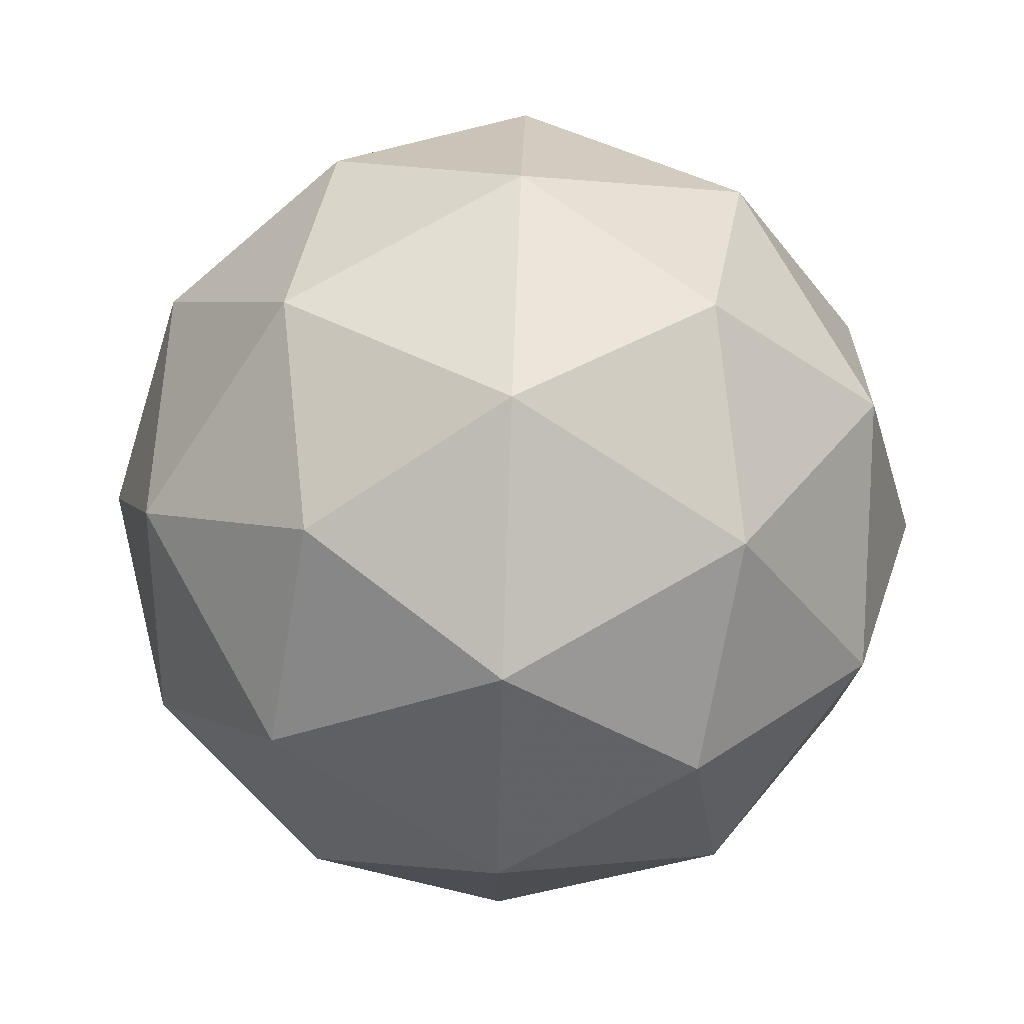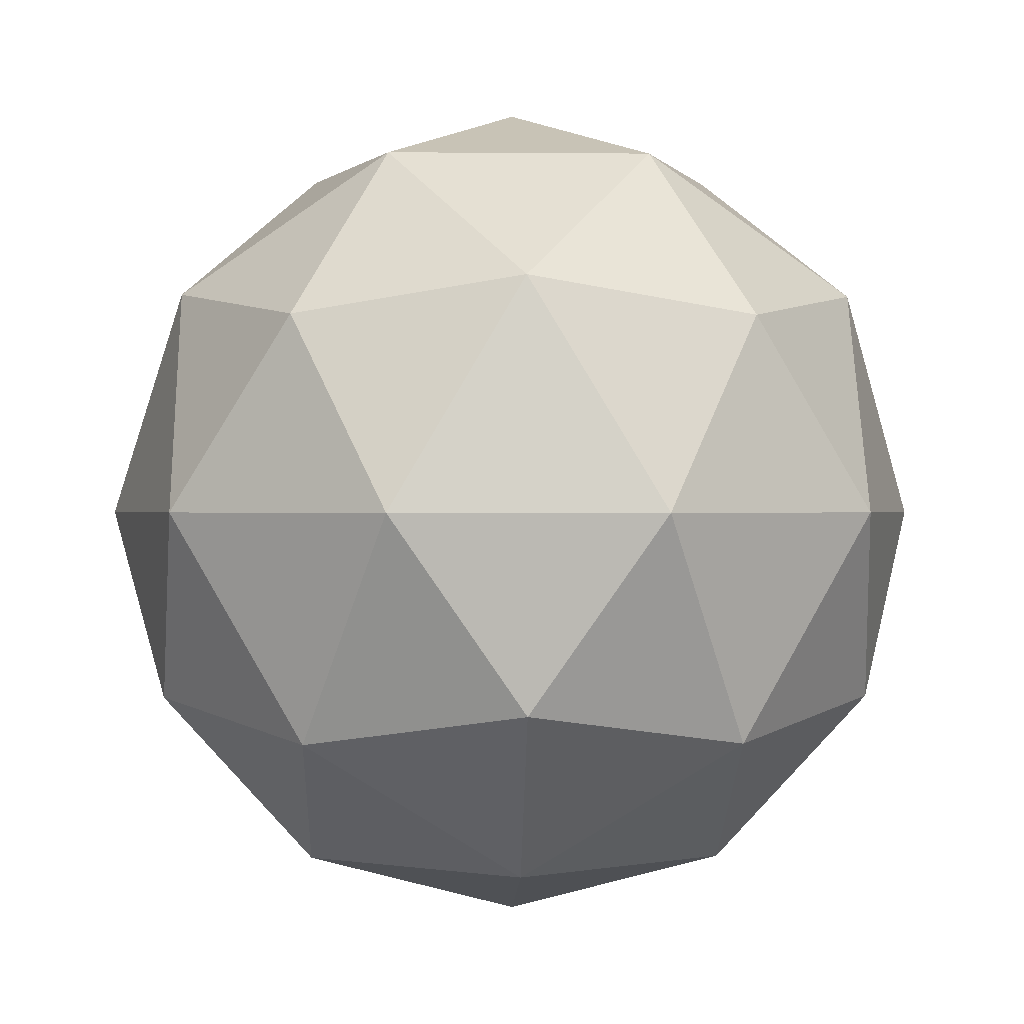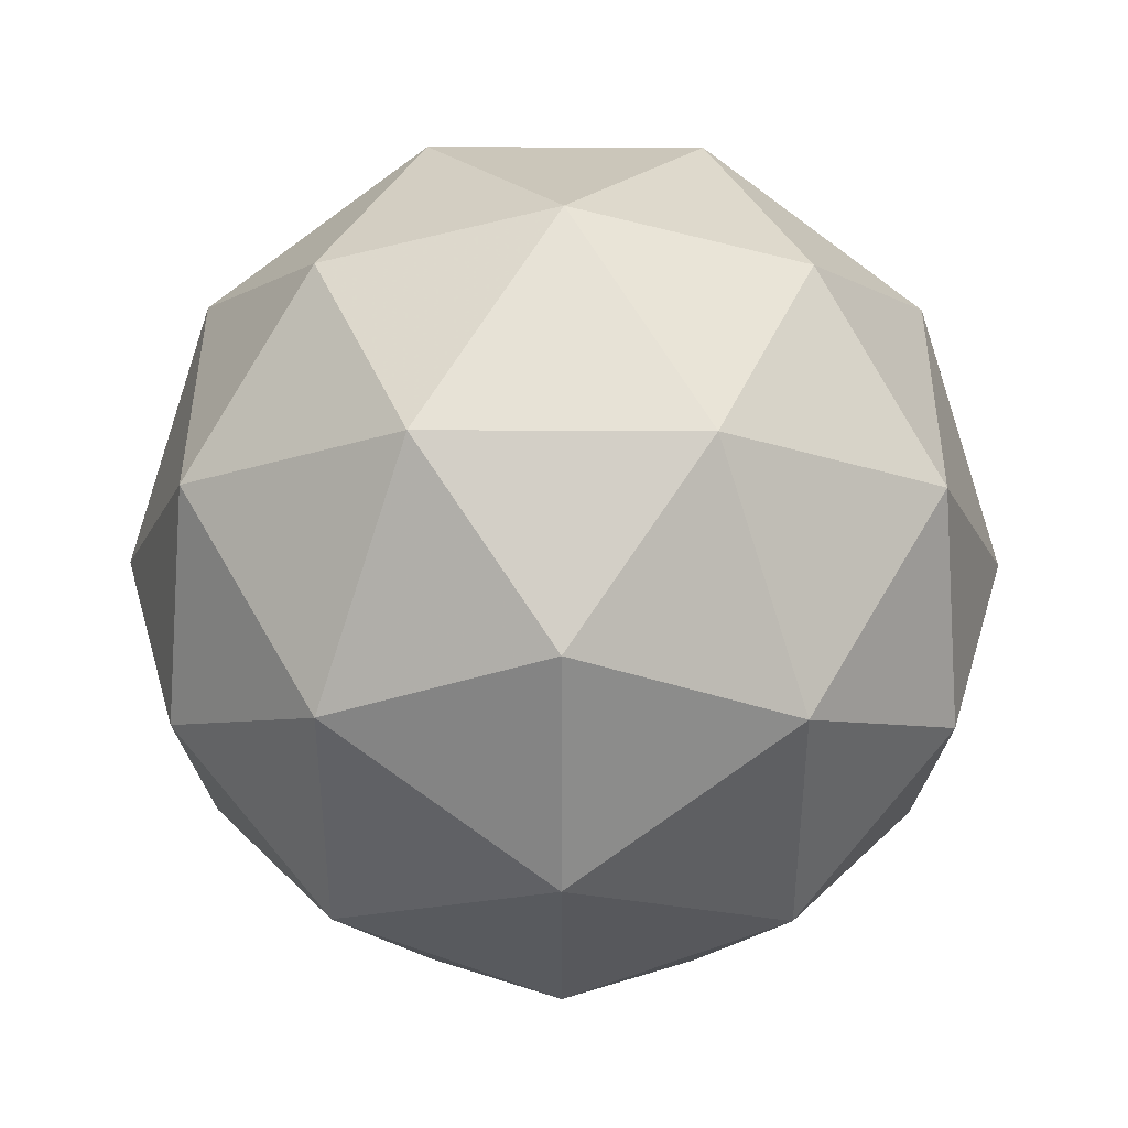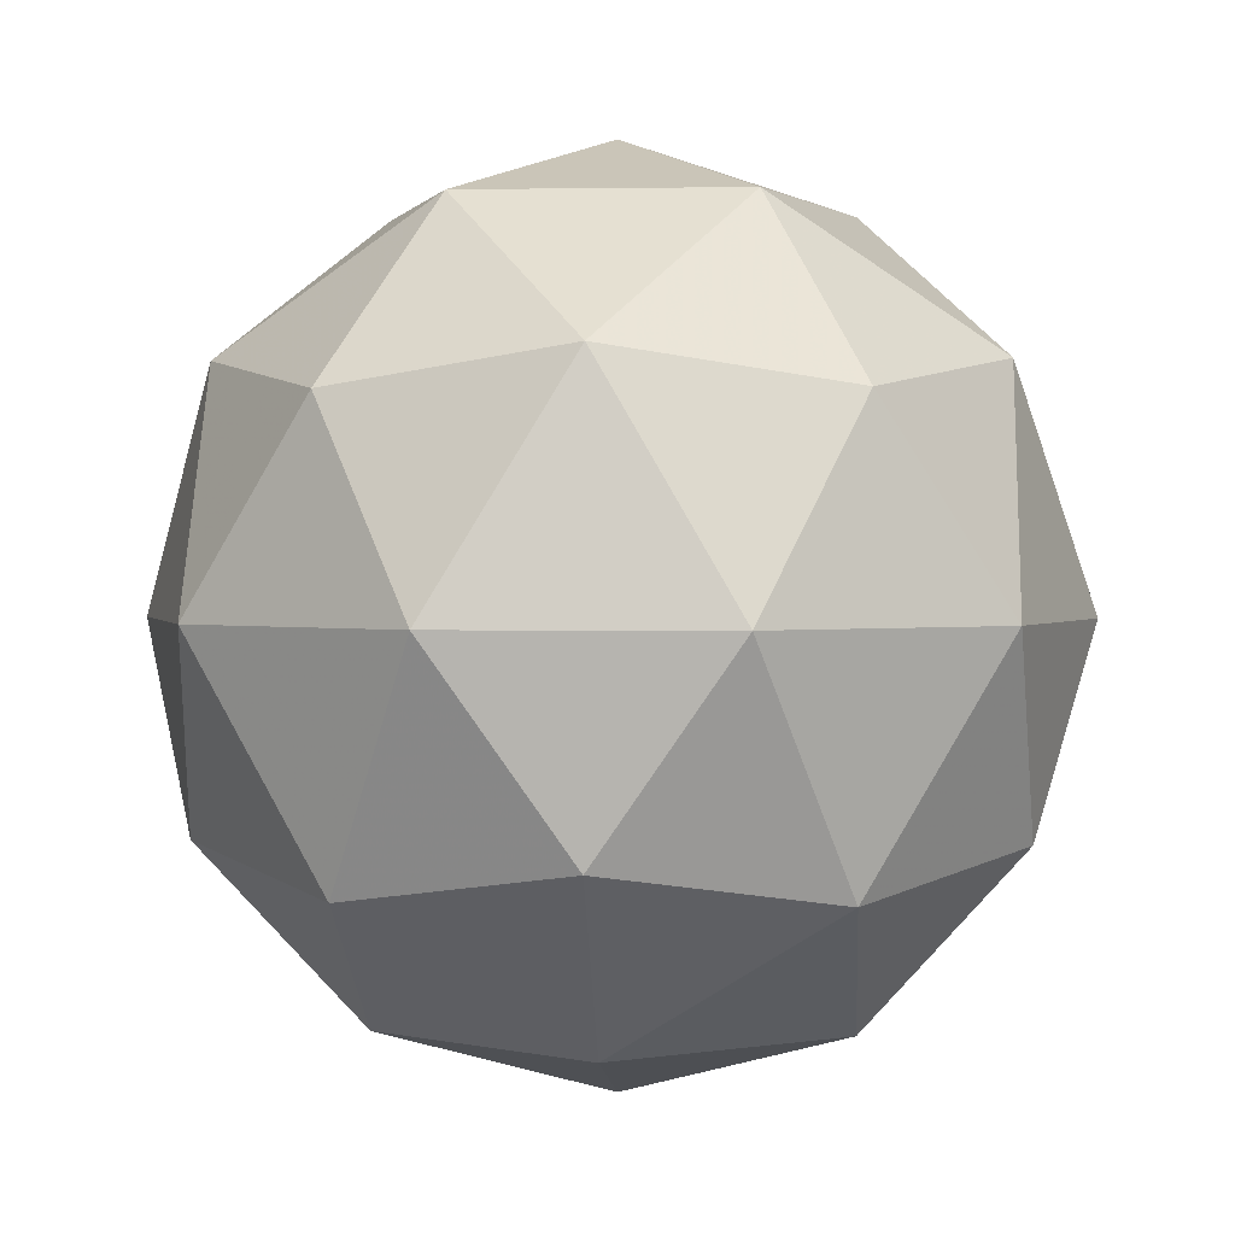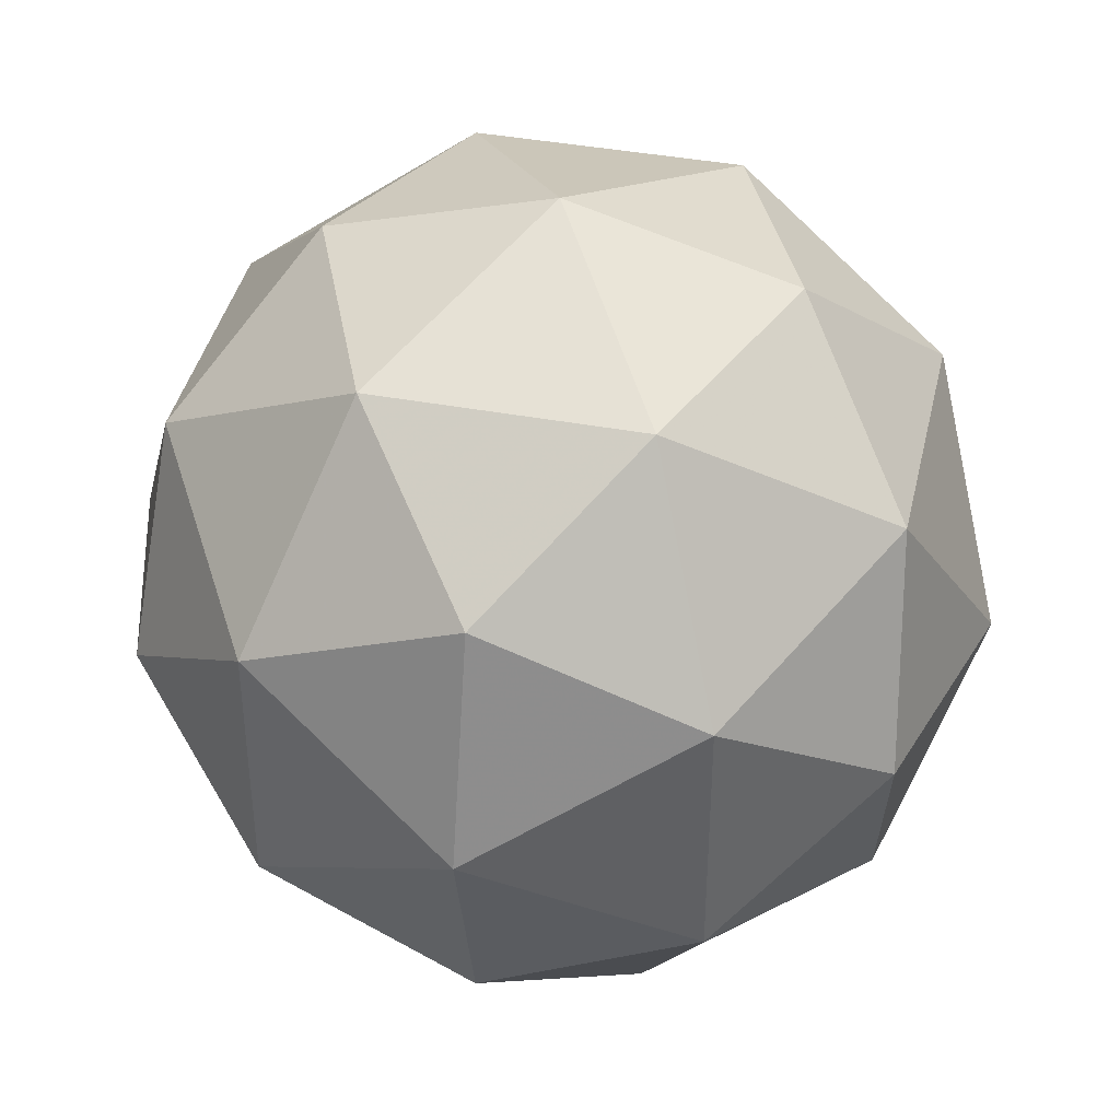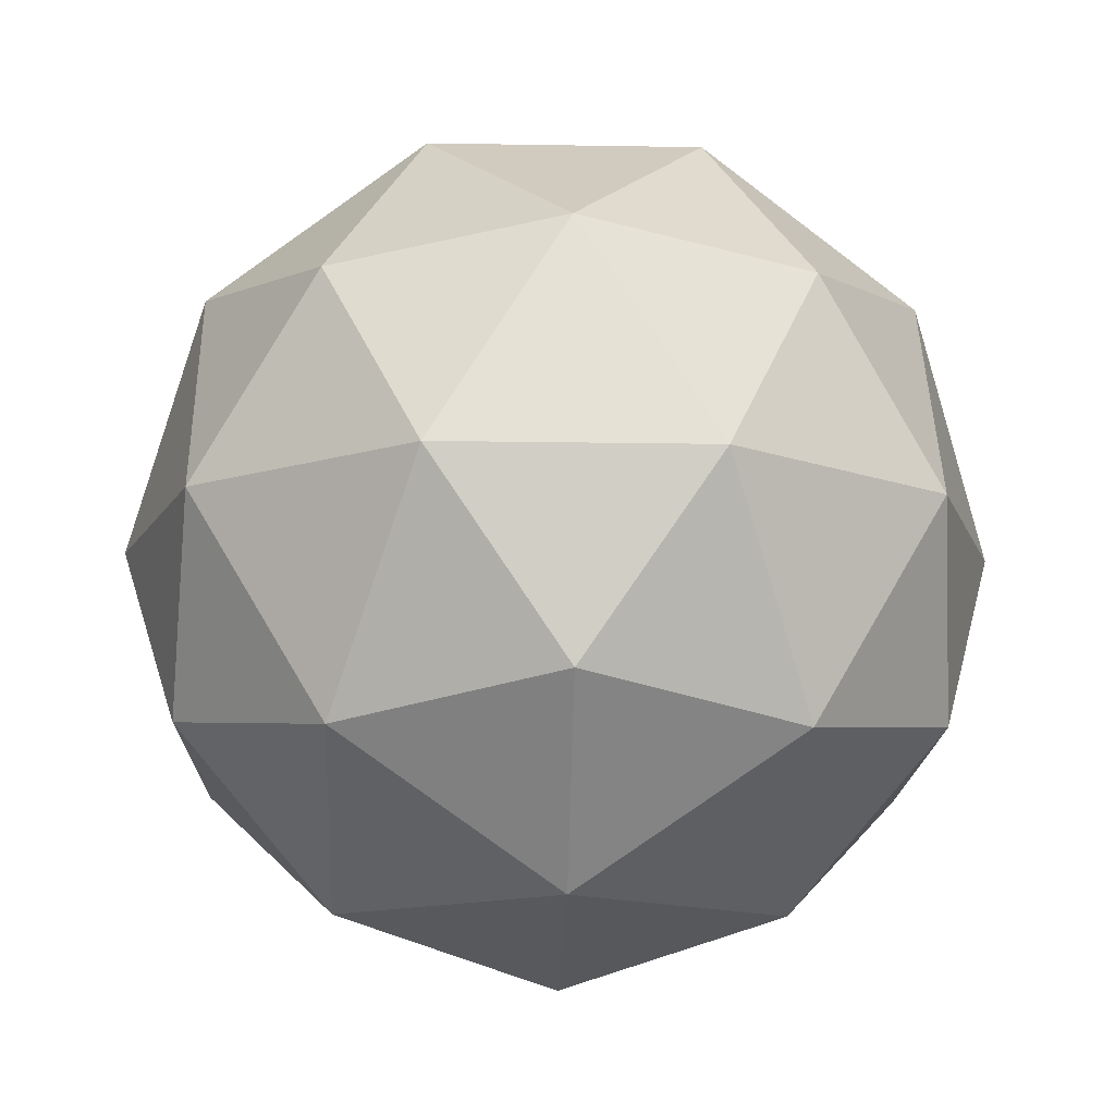
<metadata>
{"format":"obj","ext":"obj","renderer":"f3d","projection":"perspective","resolution":1024,"background":"white","views":[{"elev":75.5,"azim":-151.4,"up":"+Z"},{"elev":0.1,"azim":123.8,"up":"+Y"},{"elev":42.1,"azim":58.6,"up":"+Z"},{"elev":1.4,"azim":-158.0,"up":"+Y"},{"elev":40.8,"azim":-109.0,"up":"+Z"},{"elev":-14.0,"azim":51.8,"up":"+Y"}]}
</metadata>
<code>
g RMGL-i3-g48-s403
v -405.3 -6850 2476
v -316 -6819 2541
v -439.4 -6819 2581
v -253.4 -6734 2586
v -226.7 -6751 2476
v -515.7 -6819 2476
v -439.4 -6819 2371
v -316 -6819 2411
v -205.6 -6640 2541
v -463.4 -6734 2655
v -350.1 -6751 2646
v -405.3 -6640 2686
v -593.2 -6734 2476
v -549.8 -6751 2581
v -605 -6640 2541
v -463.4 -6734 2297
v -549.8 -6751 2371
v -528.8 -6640 2306
v -253.4 -6734 2366
v -350.1 -6751 2306
v -281.9 -6640 2306
v -281.9 -6640 2646
v -528.8 -6640 2646
v -605 -6640 2411
v -405.3 -6640 2266
v -205.6 -6640 2411
v -347.3 -6546 2655
v -260.8 -6530 2581
v -371.2 -6462 2581
v -557.3 -6546 2586
v -460.5 -6530 2646
v -494.6 -6462 2541
v -557.3 -6546 2366
v -584 -6530 2476
v -494.6 -6462 2411
v -347.3 -6546 2297
v -460.5 -6530 2306
v -371.2 -6462 2371
v -217.5 -6546 2476
v -260.8 -6530 2371
v -294.9 -6462 2476
v -405.3 -6430 2476
f 1 2 3
f 4 2 5
f 1 3 6
f 1 6 7
f 1 7 8
f 4 5 9
f 10 11 12
f 13 14 15
f 16 17 18
f 19 20 21
f 4 9 22
f 10 12 23
f 13 15 24
f 16 18 25
f 19 21 26
f 27 28 29
f 30 31 32
f 33 34 35
f 36 37 38
f 39 40 41
f 41 38 42
f 41 40 38
f 40 36 38
f 38 35 42
f 38 37 35
f 37 33 35
f 35 32 42
f 35 34 32
f 34 30 32
f 32 29 42
f 32 31 29
f 31 27 29
f 29 41 42
f 29 28 41
f 28 39 41
f 26 40 39
f 26 21 40
f 21 36 40
f 25 37 36
f 25 18 37
f 18 33 37
f 24 34 33
f 24 15 34
f 15 30 34
f 23 31 30
f 23 12 31
f 12 27 31
f 22 28 27
f 22 9 28
f 9 39 28
f 21 25 36
f 21 20 25
f 20 16 25
f 18 24 33
f 18 17 24
f 17 13 24
f 15 23 30
f 15 14 23
f 14 10 23
f 12 22 27
f 12 11 22
f 11 4 22
f 9 26 39
f 9 5 26
f 5 19 26
f 8 20 19
f 8 7 20
f 7 16 20
f 7 17 16
f 7 6 17
f 6 13 17
f 6 14 13
f 6 3 14
f 3 10 14
f 5 8 19
f 5 2 8
f 2 1 8
f 3 11 10
f 3 2 11
f 2 4 11
f 2 4 11

</code>
